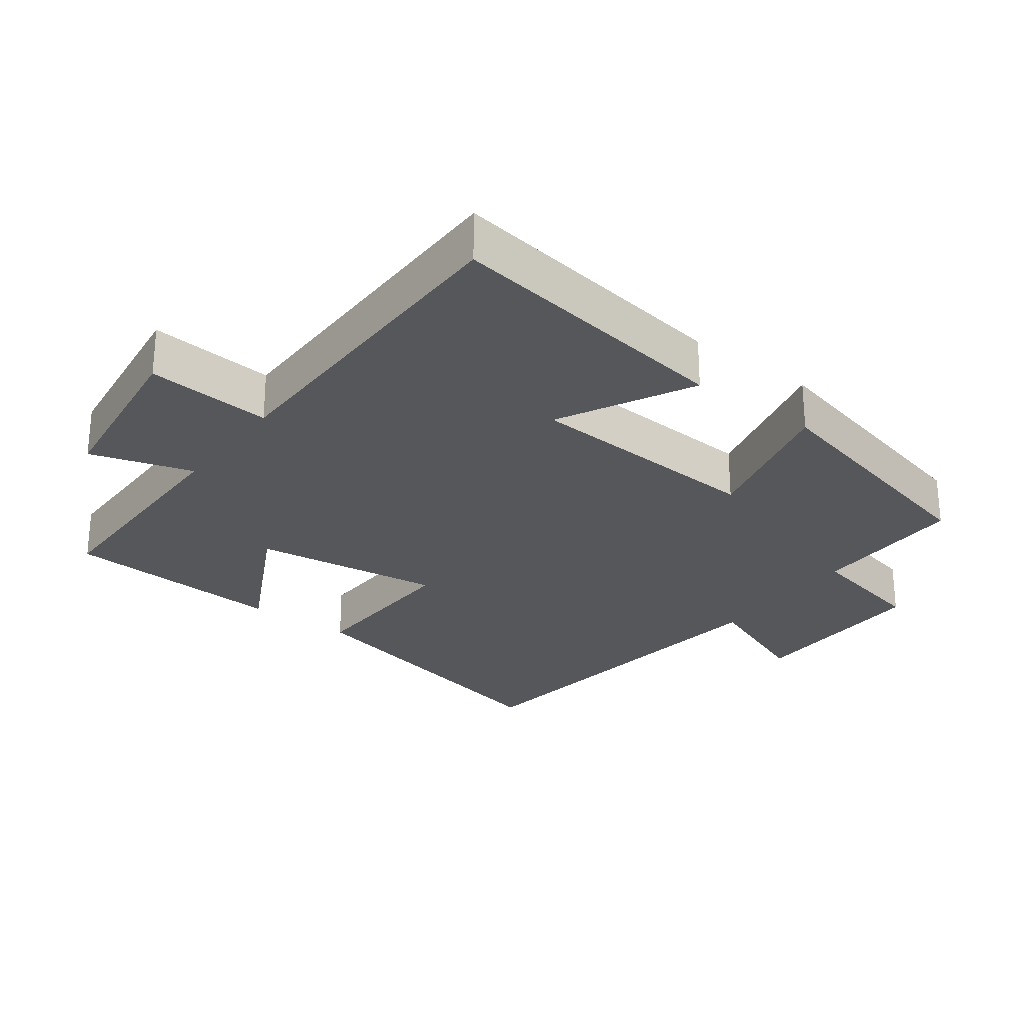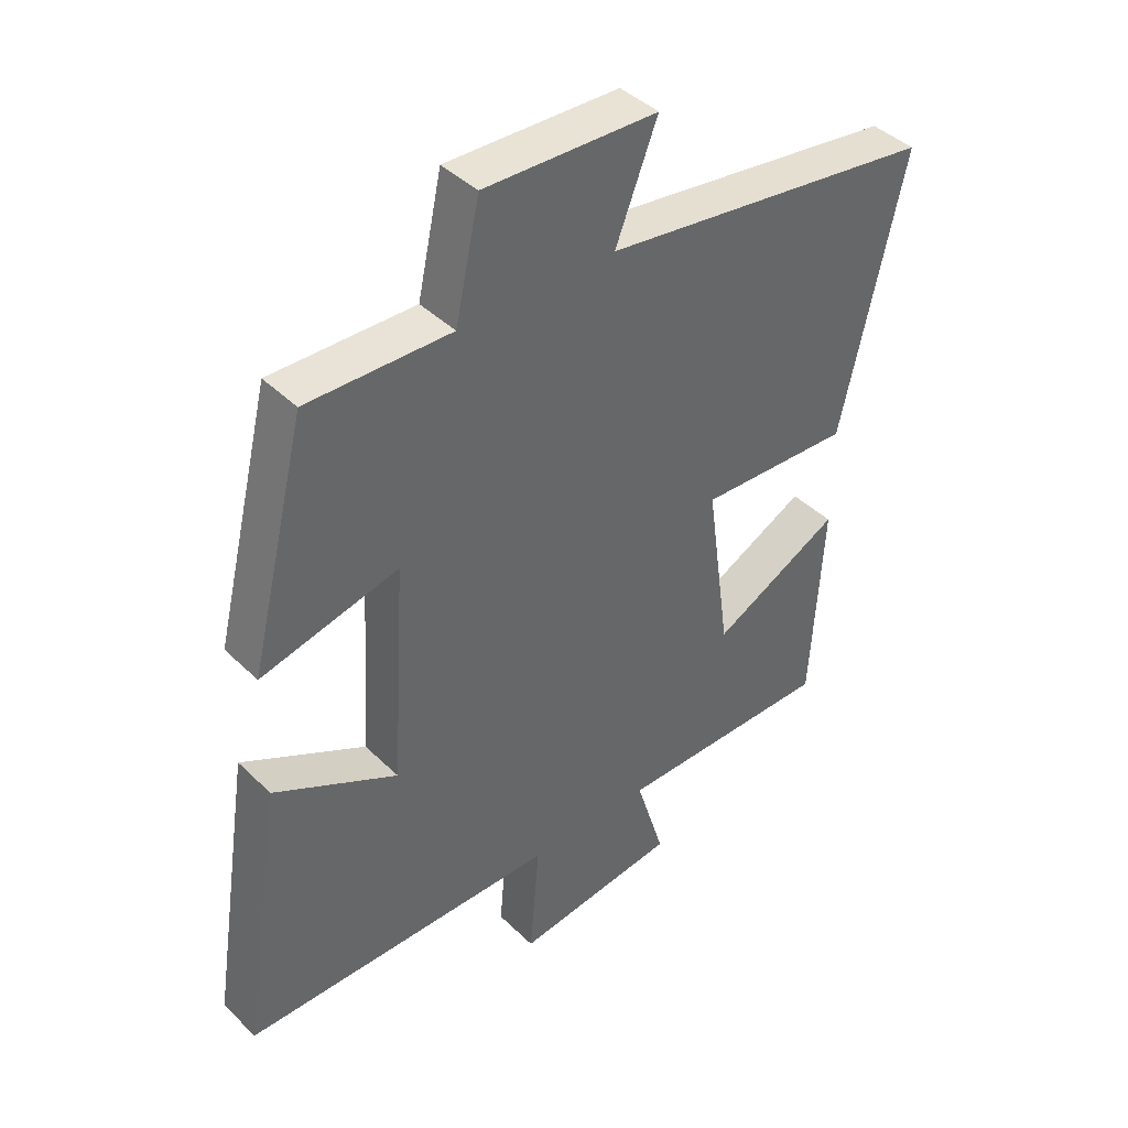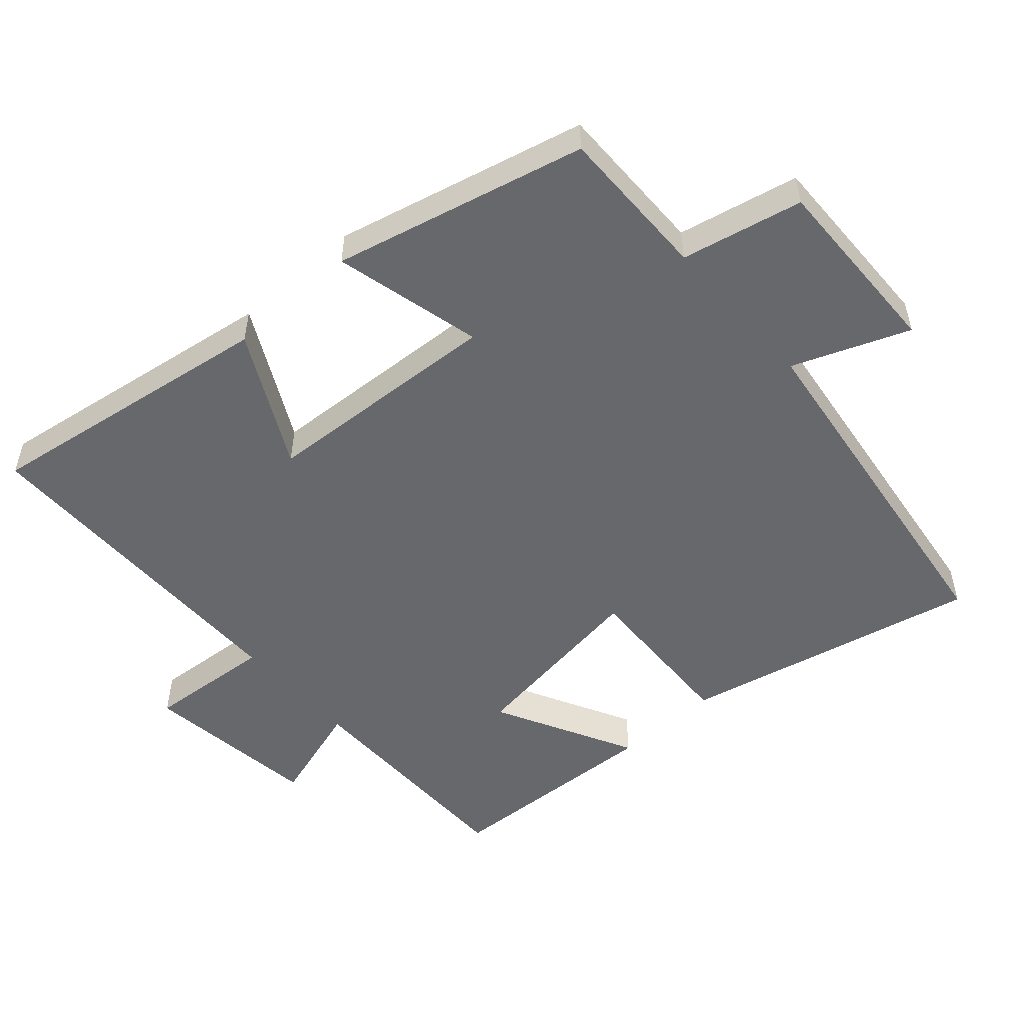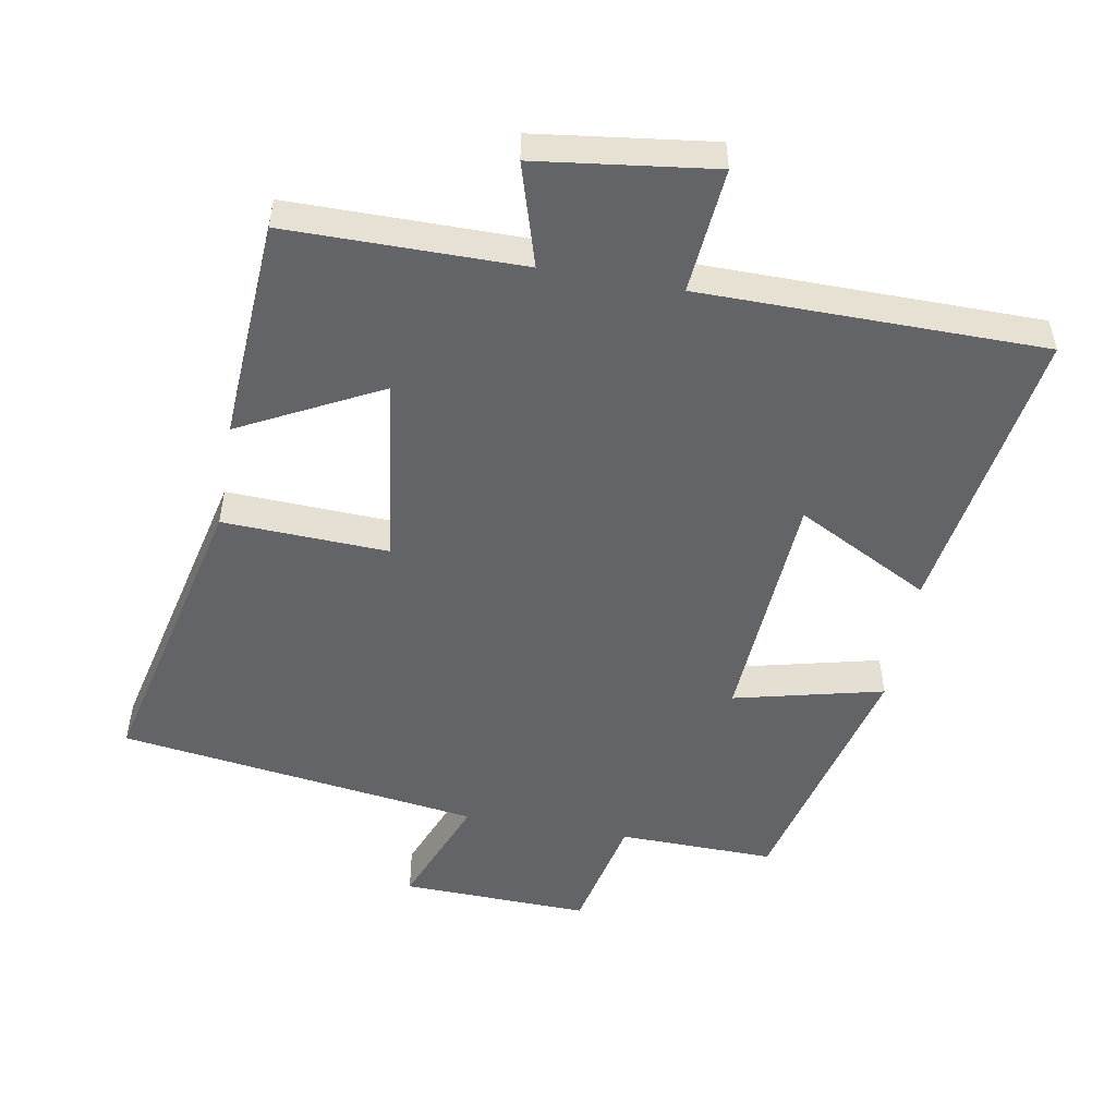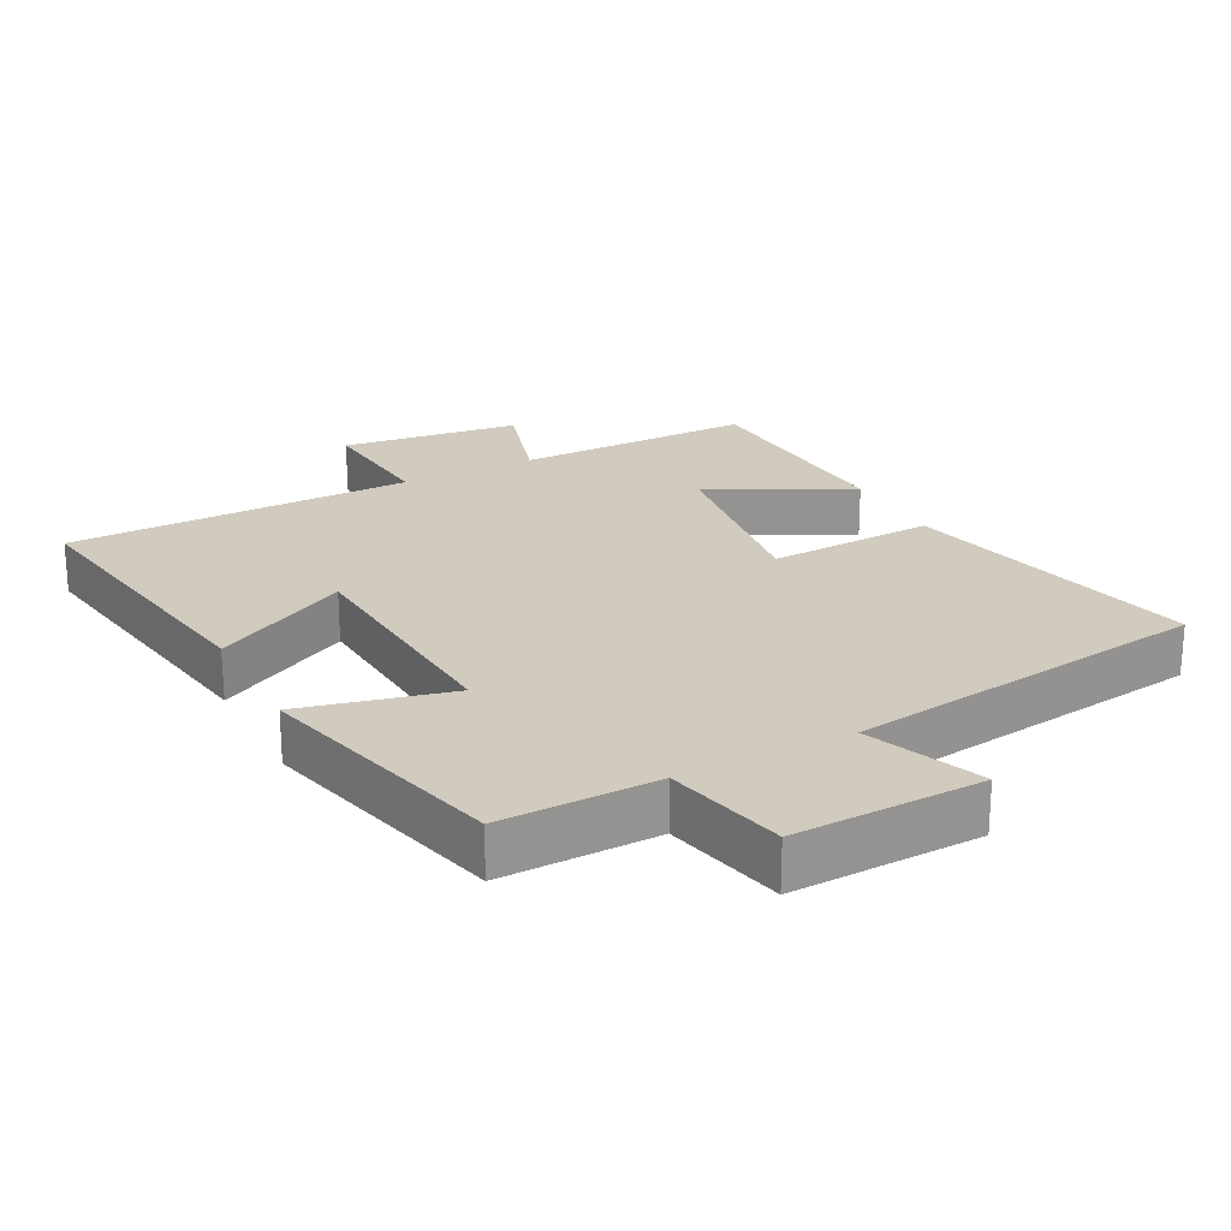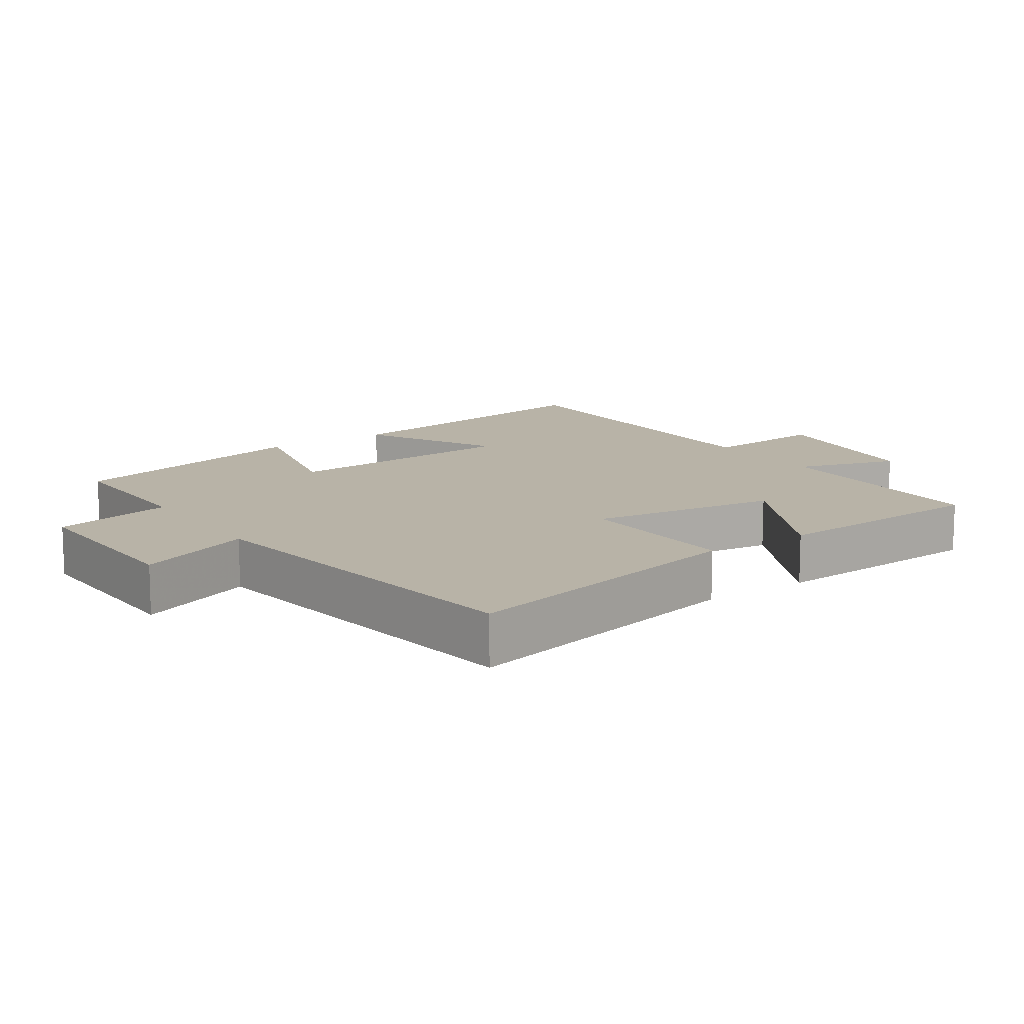
<metadata>
{"format":"obj","ext":"obj","renderer":"f3d","projection":"perspective","resolution":1024,"background":"white","views":[{"elev":-27.1,"azim":-126.6,"up":"+Y"},{"elev":41.7,"azim":-40.7,"up":"+Z"},{"elev":-52.5,"azim":-48.2,"up":"+Y"},{"elev":-51.2,"azim":169.8,"up":"+Y"},{"elev":23.3,"azim":-27.7,"up":"+Y"},{"elev":12.8,"azim":55.8,"up":"+Y"}]}
</metadata>
<code>
v -0.567 0.07 -0.497
v -0.5 0.07 -0.065
v -0.303 0.07 -0.168
v -0.281 0.07 0.186
v -0.5 0.07 0.133
v -0.409 0.07 0.504
v -0.18 0.07 0.5
v -0.141 0.07 0.678
v 0.135 0.07 0.67
v 0.068 0.07 0.5
v 0.6 0.07 0.427
v 0.5 0.07 -0.011
v 0.257 0.07 -0.001
v 0.295 0.07 -0.279
v 0.5 0.07 -0.173
v 0.481 0.07 -0.499
v 0.135 0.07 -0.5
v 0.181 0.07 -0.651
v -0.079 0.07 -0.685
v -0.063 0.07 -0.5
v -0.567 0 -0.497
v -0.5 0 -0.065
v -0.303 0 -0.168
v -0.281 0 0.186
v -0.5 0 0.133
v -0.409 0 0.504
v -0.18 0 0.5
v -0.141 0 0.678
v 0.135 0 0.67
v 0.068 0 0.5
v 0.6 0 0.427
v 0.5 0 -0.011
v 0.257 0 -0.001
v 0.295 0 -0.279
v 0.5 0 -0.173
v 0.481 0 -0.499
v 0.135 0 -0.5
v 0.181 0 -0.651
v -0.079 0 -0.685
v -0.063 0 -0.5
f 17 18 19 20
f 16 17 20
f 15 16 20
f 14 15 20
f 13 14 20 1
f 10 11 12 13
f 7 8 9 10
f 7 10 13
f 4 5 6 7
f 3 4 7 13
f 1 2 3
f 1 3 13
f 40 39 38 37
f 40 37 36
f 40 36 35
f 40 35 34
f 21 40 34 33
f 33 32 31 30
f 30 29 28 27
f 33 30 27
f 27 26 25 24
f 33 27 24 23
f 23 22 21
f 33 23 21
f 1 21 22 2
f 2 22 23 3
f 3 23 24 4
f 4 24 25 5
f 5 25 26 6
f 6 26 27 7
f 7 27 28 8
f 8 28 29 9
f 9 29 30 10
f 10 30 31 11
f 11 31 32 12
f 12 32 33 13
f 13 33 34 14
f 14 34 35 15
f 15 35 36 16
f 16 36 37 17
f 17 37 38 18
f 18 38 39 19
f 19 39 40 20
f 20 40 21 1

</code>
